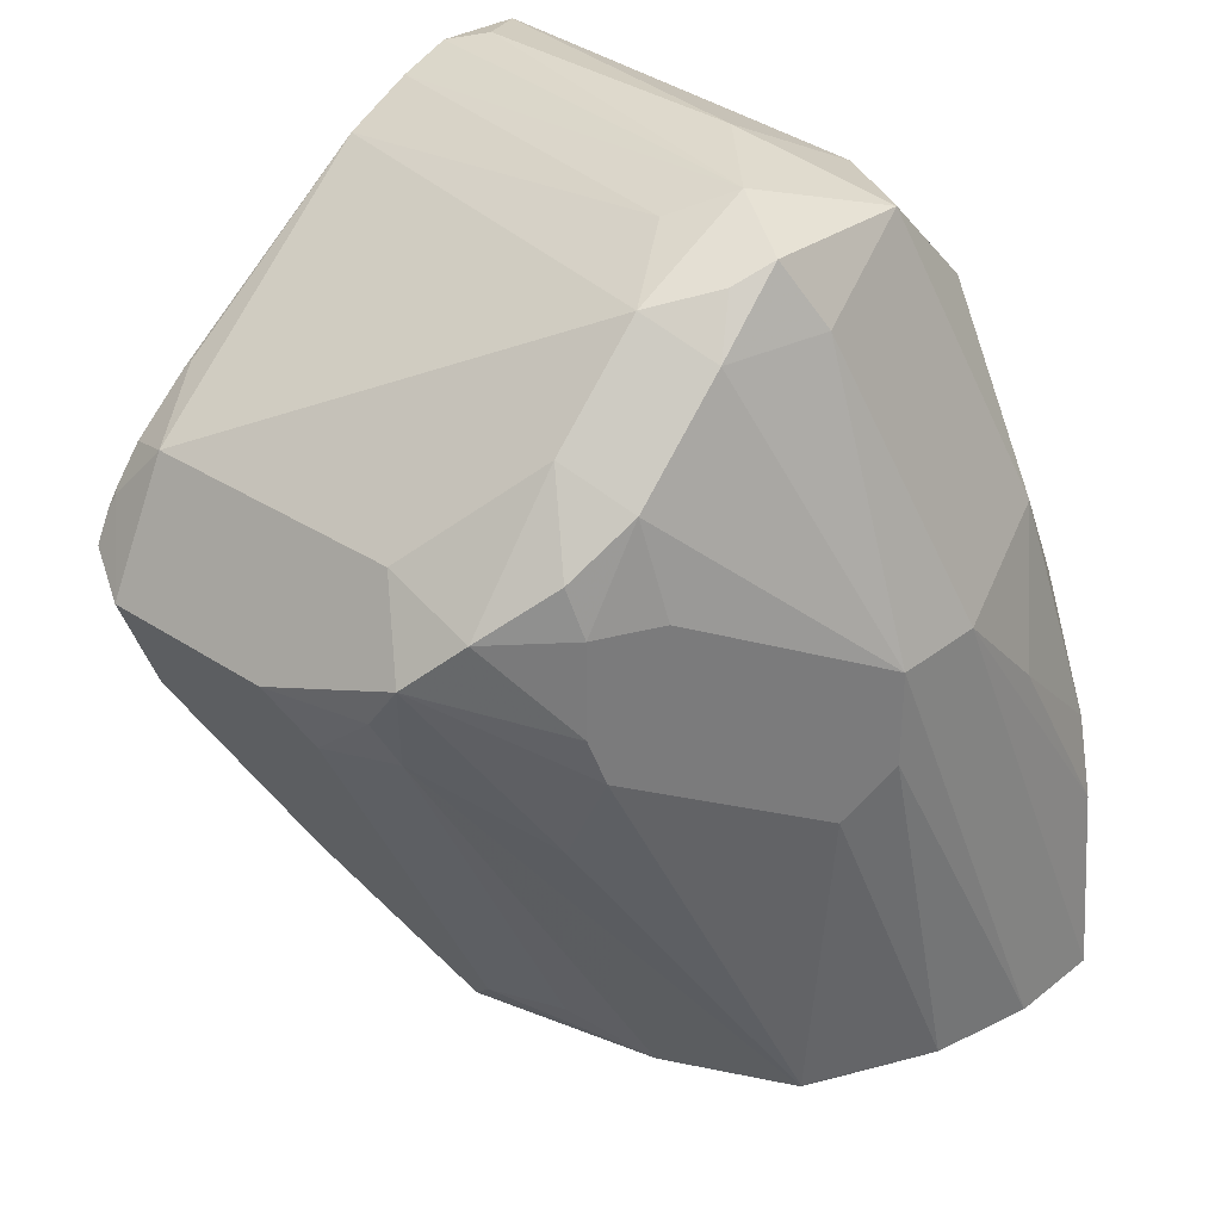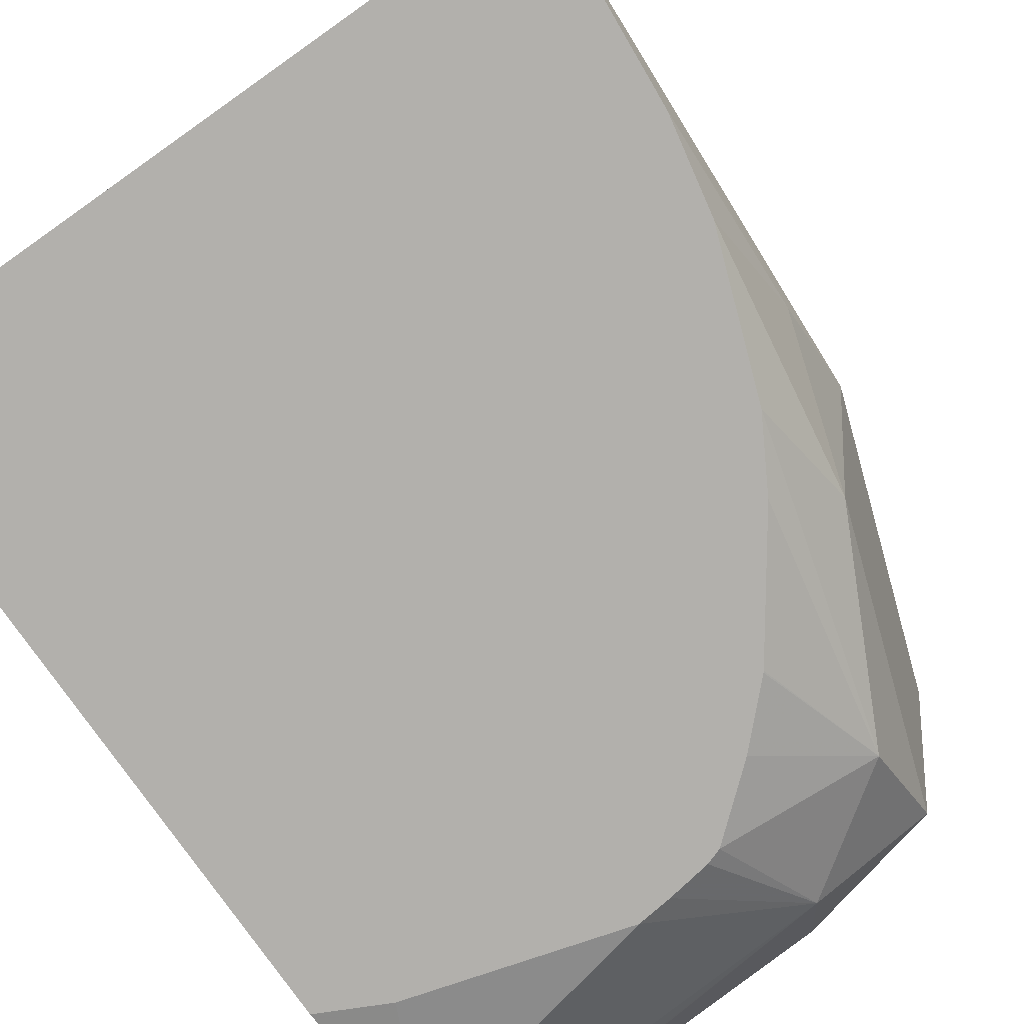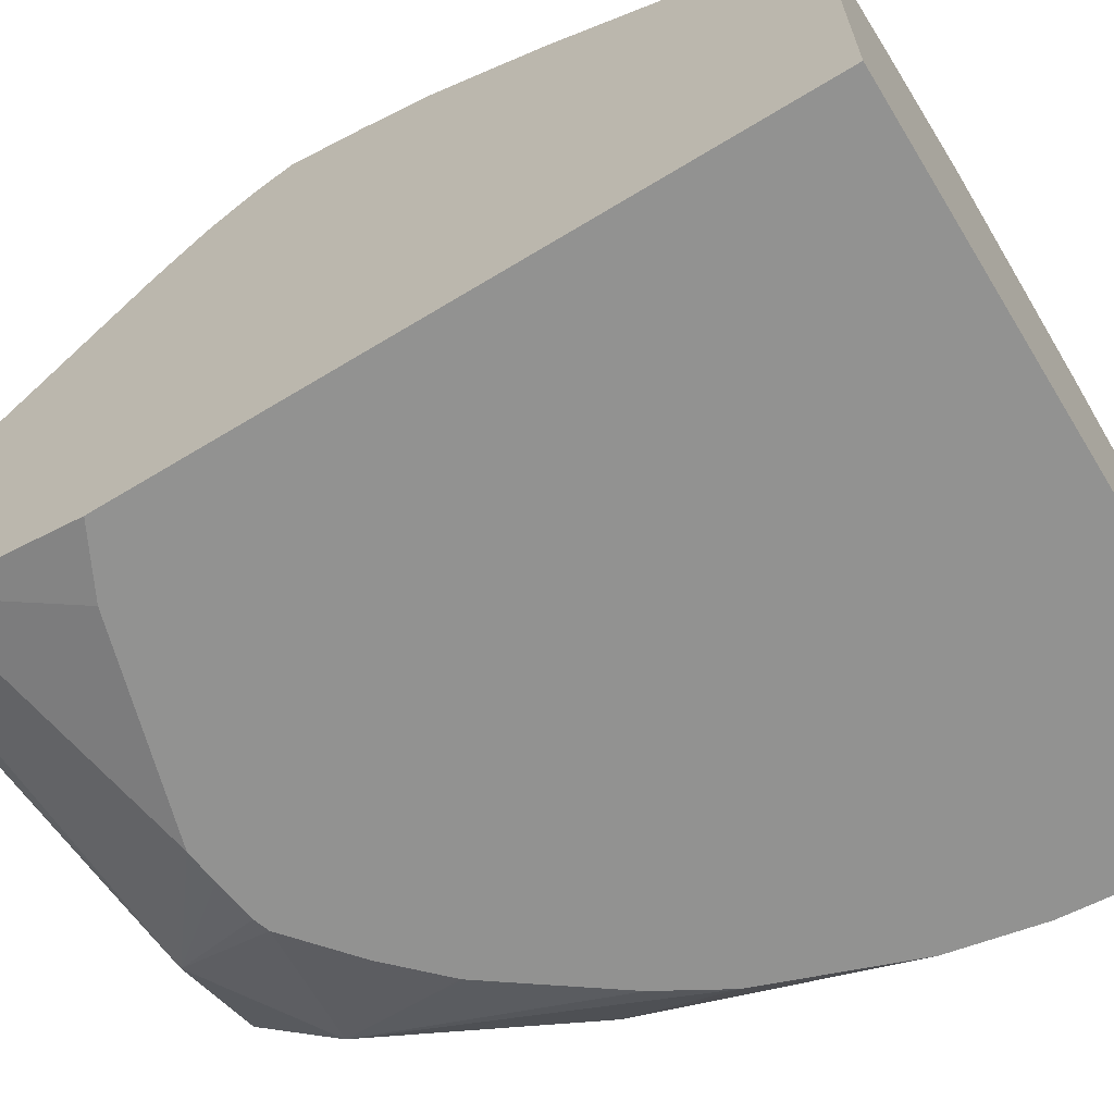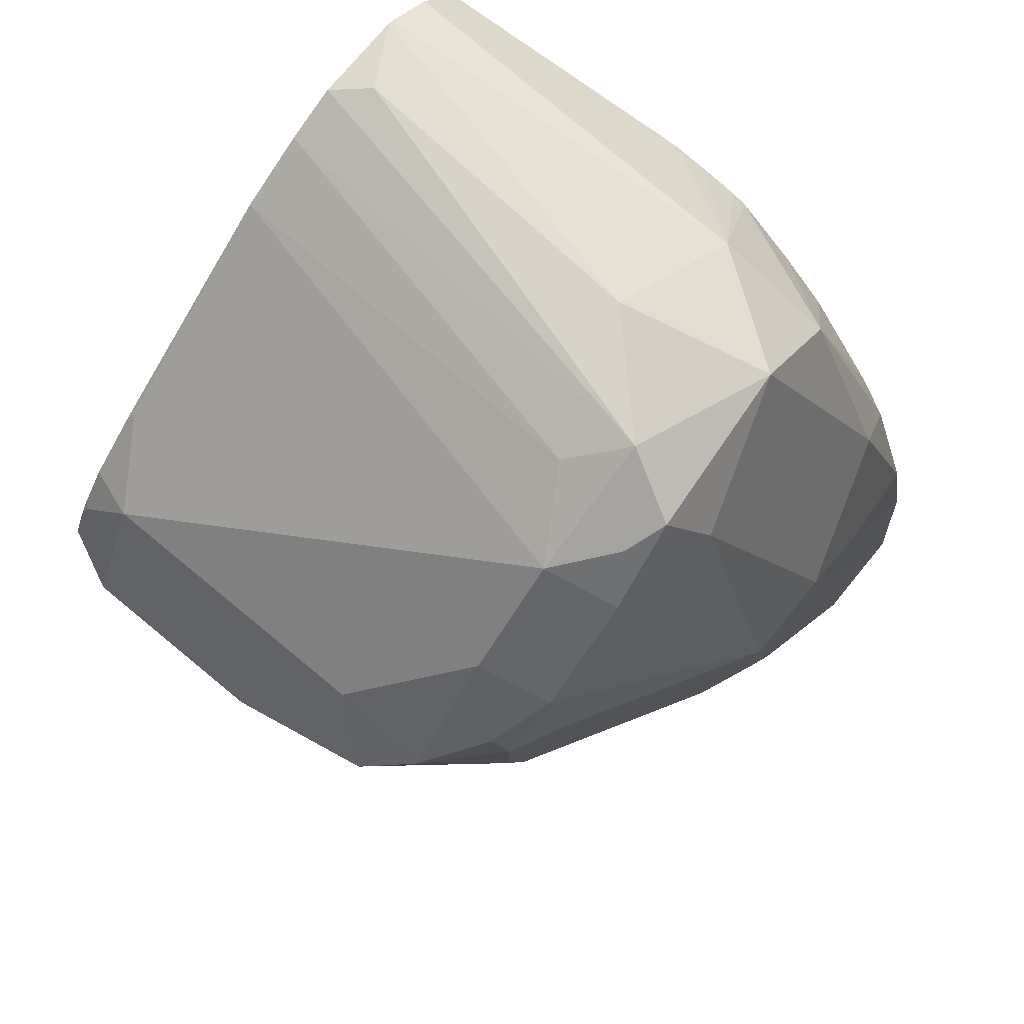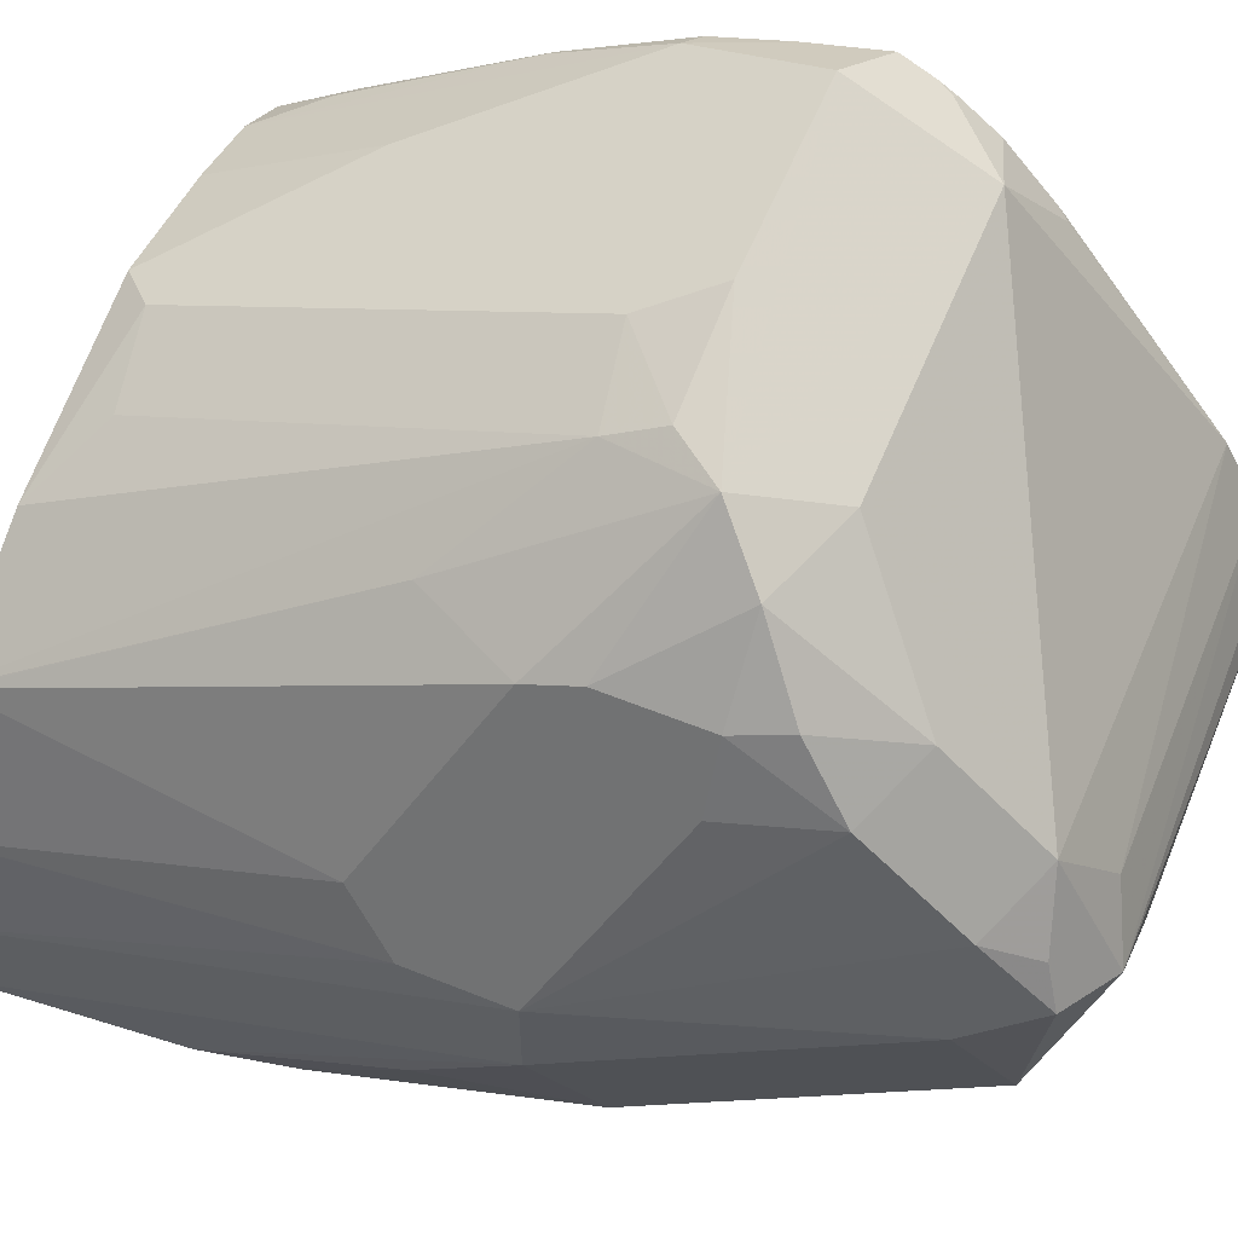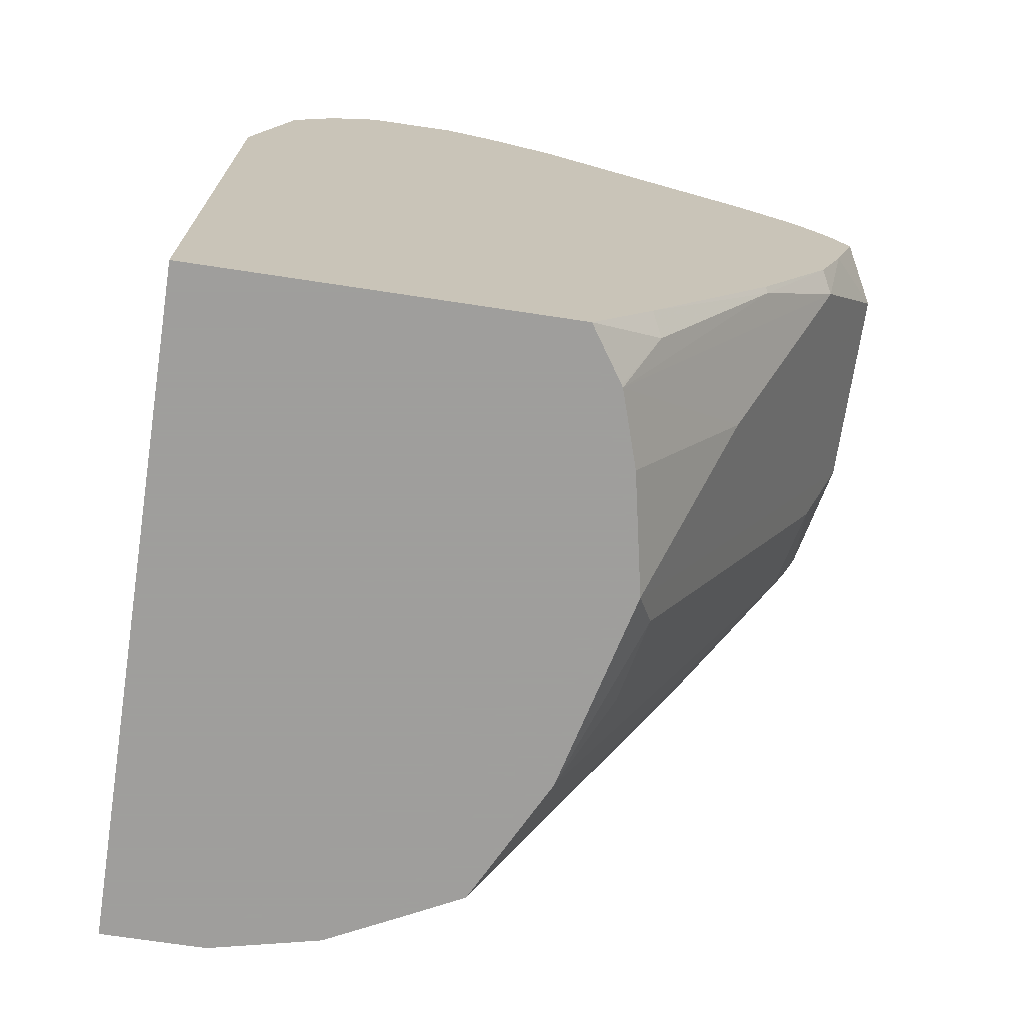
<metadata>
{"format":"obj","ext":"obj","renderer":"f3d","projection":"perspective","resolution":1024,"background":"white","views":[{"elev":32.2,"azim":-137.2,"up":"+Z"},{"elev":-78.7,"azim":-144.8,"up":"+Y"},{"elev":-66.2,"azim":121.4,"up":"+Y"},{"elev":77.0,"azim":-140.6,"up":"+Z"},{"elev":59.4,"azim":-67.5,"up":"+Y"},{"elev":-71.1,"azim":81.4,"up":"+Z"}]}
</metadata>
<code>
v -0.463 0.4274 0.4274
v -0.4433 0.4092 0.41
v -0.4512 0.4037 0.3799
v -0.5337 0.3381 0.2487
v -0.5343 0.4274 0.4274
v -0.5877 0.4185 0.4452
v -0.463 0.4037 0.4749
v -0.4452 0.4096 0.4541
v -0.4433 0.4155 0.4412
v -0.4433 0.4175 0.4373
v -0.4433 0.3997 0.3839
v -0.4452 0.374 0.3384
v -0.4632 0.3204 0.2487
v -0.4868 0.368 0.3087
v -0.4901 0.3292 0.2487
v -0.6056 0.3204 0.2487
v -0.5461 0.3443 0.2612
v -0.5461 0.4155 0.4037
v -0.5743 0.4185 0.4274
v -0.6292 0.3799 0.4274
v -0.6055 0.4052 0.463
v -0.5699 0.4037 0.4749
v -0.5788 0.4096 0.4096
v -0.6144 0.374 0.374
v -0.6322 0.374 0.4096
v -0.6055 0.3324 0.5461
v -0.4433 0.2968 0.5461
v -0.4452 0.374 0.4897
v -0.4433 0.3971 0.4683
v -0.4433 0.4076 0.4551
v -0.4433 0.4116 0.4492
v -0.4433 0.373 0.3394
v -0.4433 0.3285 0.277
v -0.4512 0.3324 0.2731
v -0.4624 0.3199 0.2487
v -0.5788 0.3384 0.2671
v -0.6523 0.297 0.2487
v -0.6292 0.3799 0.463
v -0.6233 0.3829 0.4808
v -0.6055 0.368 0.5105
v -0.6527 0.2968 0.2487
v -0.653 0.2968 0.2493
v -0.6678 0.3027 0.374
v -0.6767 0.285 0.3918
v -0.6411 0.3562 0.4274
v -0.6411 0.3562 0.463
v -0.6322 0.3606 0.4986
v -0.6322 0.325 0.5343
v -0.6233 0.3116 0.5521
v -0.6292 0.2968 0.558
v -0.6055 0.285 0.5699
v -0.5877 0.3027 0.561
v -0.4433 0.2713 0.5594
v -0.4433 0.3759 0.4868
v -0.4433 0.3072 0.2488
v -0.4433 0.3071 0.2487
v -0.6649 0.2731 0.2487
v -0.6769 0.2493 0.2487
v -0.6859 0.2097 0.2487
v -0.6767 0.285 0.4274
v -0.6411 0.285 0.5343
v -0.6233 0.2315 0.5521
v -0.5699 0.2493 0.5699
v -0.4564 0.2427 0.5699
v -0.4433 0.2525 0.5666
v -0.4433 0.1719 0.2487
v -0.6859 0.1719 0.2487
v -0.6767 0.2493 0.4274
v -0.5818 0.2019 0.5461
v -0.6589 0.1959 0.4452
v -0.6233 0.1959 0.5164
v -0.4433 0.2194 0.5653
v -0.4433 0.1719 0.4778
v -0.6798 0.1719 0.3206
v -0.6767 0.2137 0.3918
v -0.4433 0.2011 0.5529
v -0.4433 0.2145 0.5624
v -0.4433 0.2173 0.5642
v -0.571 0.1719 0.5053
v -0.5656 0.1719 0.5072
v -0.5507 0.1719 0.5094
v -0.5388 0.1719 0.5108
v -0.4433 0.186 0.534
v -0.6734 0.1719 0.3528
v -0.6541 0.1719 0.4048
v -0.6411 0.1719 0.4274
v -0.6117 0.1719 0.4684
v -0.6113 0.1719 0.4688
v -0.5935 0.1719 0.4866
v -0.4661 0.1719 0.4893
f 48 61 50
f 44 58 59
f 44 59 60
f 44 60 46
f 44 46 45
f 46 60 47
f 47 60 48
f 43 58 44
f 51 63 64
f 48 60 61
f 50 61 62
f 50 62 51
f 51 64 65
f 51 65 53
f 51 53 52
f 51 62 63
f 42 58 43
f 59 67 68
f 48 50 49
f 42 57 58
f 26 52 27
f 39 47 40
f 59 68 60
f 25 44 45
f 25 45 46
f 25 46 38
f 26 40 47
f 26 47 48
f 26 48 49
f 26 49 50
f 41 57 42
f 26 50 51
f 27 52 53
f 27 54 28
f 28 54 29
f 33 55 34
f 34 55 35
f 35 55 56
f 38 46 47
f 38 47 39
f 26 51 52
f 60 68 61
f 69 77 78
f 61 70 62
f 69 78 72
f 69 71 79
f 69 79 80
f 69 80 81
f 69 81 82
f 69 82 83
f 69 83 76
f 70 75 84
f 69 76 77
f 70 84 85
f 71 85 86
f 71 86 87
f 71 87 88
f 71 88 89
f 71 89 79
f 73 83 90
f 74 84 75
f 25 43 44
f 82 90 83
f 68 75 70
f 68 74 75
f 67 74 68
f 62 69 63
f 62 70 71
f 62 71 69
f 63 72 64
f 63 69 72
f 64 72 65
f 66 73 90
f 66 90 82
f 66 82 81
f 66 81 80
f 66 80 79
f 66 79 89
f 66 89 88
f 66 88 87
f 66 87 86
f 66 86 85
f 66 85 84
f 66 84 74
f 66 74 67
f 61 68 70
f 25 42 43
f 70 85 71
f 24 41 42
f 2 83 73
f 2 73 66
f 2 66 56
f 2 56 55
f 2 55 33
f 2 33 32
f 2 32 11
f 3 11 12
f 2 76 83
f 3 12 13
f 3 14 4
f 4 14 15
f 4 15 13
f 4 13 35
f 4 35 56
f 4 56 66
f 4 66 67
f 4 67 59
f 3 13 14
f 2 77 76
f 2 72 78
f 2 65 72
f 24 42 25
f 1 2 3
f 1 3 4
f 1 4 5
f 1 5 6
f 1 6 7
f 1 7 8
f 1 8 9
f 1 9 10
f 1 10 2
f 2 11 3
f 2 10 9
f 2 9 31
f 2 31 30
f 2 30 29
f 2 29 54
f 2 54 27
f 2 27 53
f 2 53 65
f 4 59 58
f 4 58 57
f 2 78 77
f 4 41 37
f 12 32 33
f 12 33 34
f 12 34 13
f 13 34 35
f 13 15 14
f 16 36 17
f 16 37 23
f 17 36 23
f 17 23 18
f 18 23 19
f 20 38 21
f 20 25 38
f 21 38 39
f 21 39 40
f 21 40 22
f 22 40 26
f 23 37 24
f 24 37 41
f 4 57 41
f 11 32 12
f 8 31 9
f 16 23 36
f 8 30 31
f 4 16 17
f 4 17 18
f 4 18 5
f 5 19 6
f 5 18 19
f 6 20 21
f 6 21 22
f 6 22 7
f 6 19 23
f 4 37 16
f 6 24 25
f 6 23 24
f 7 29 8
f 7 28 29
f 7 27 28
f 8 29 30
f 7 22 26
f 6 25 20
f 7 26 27

</code>
